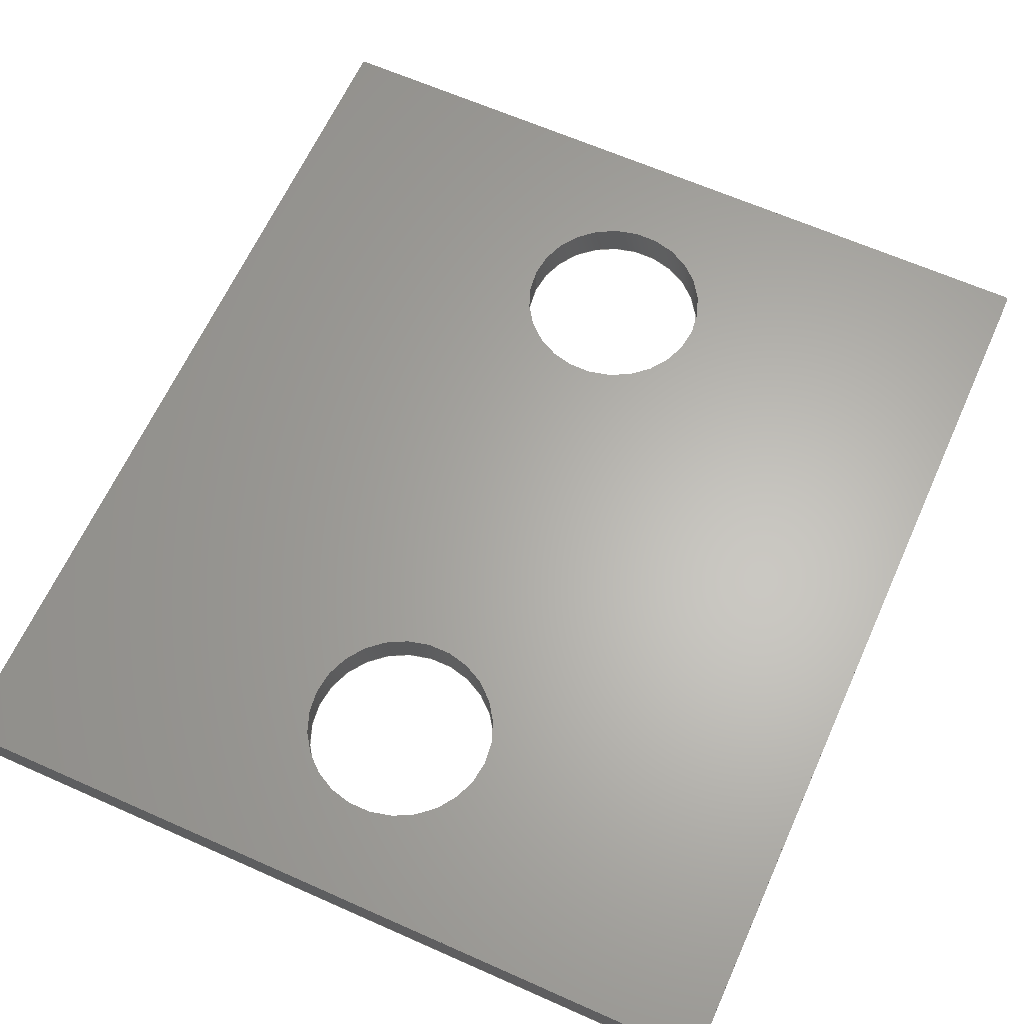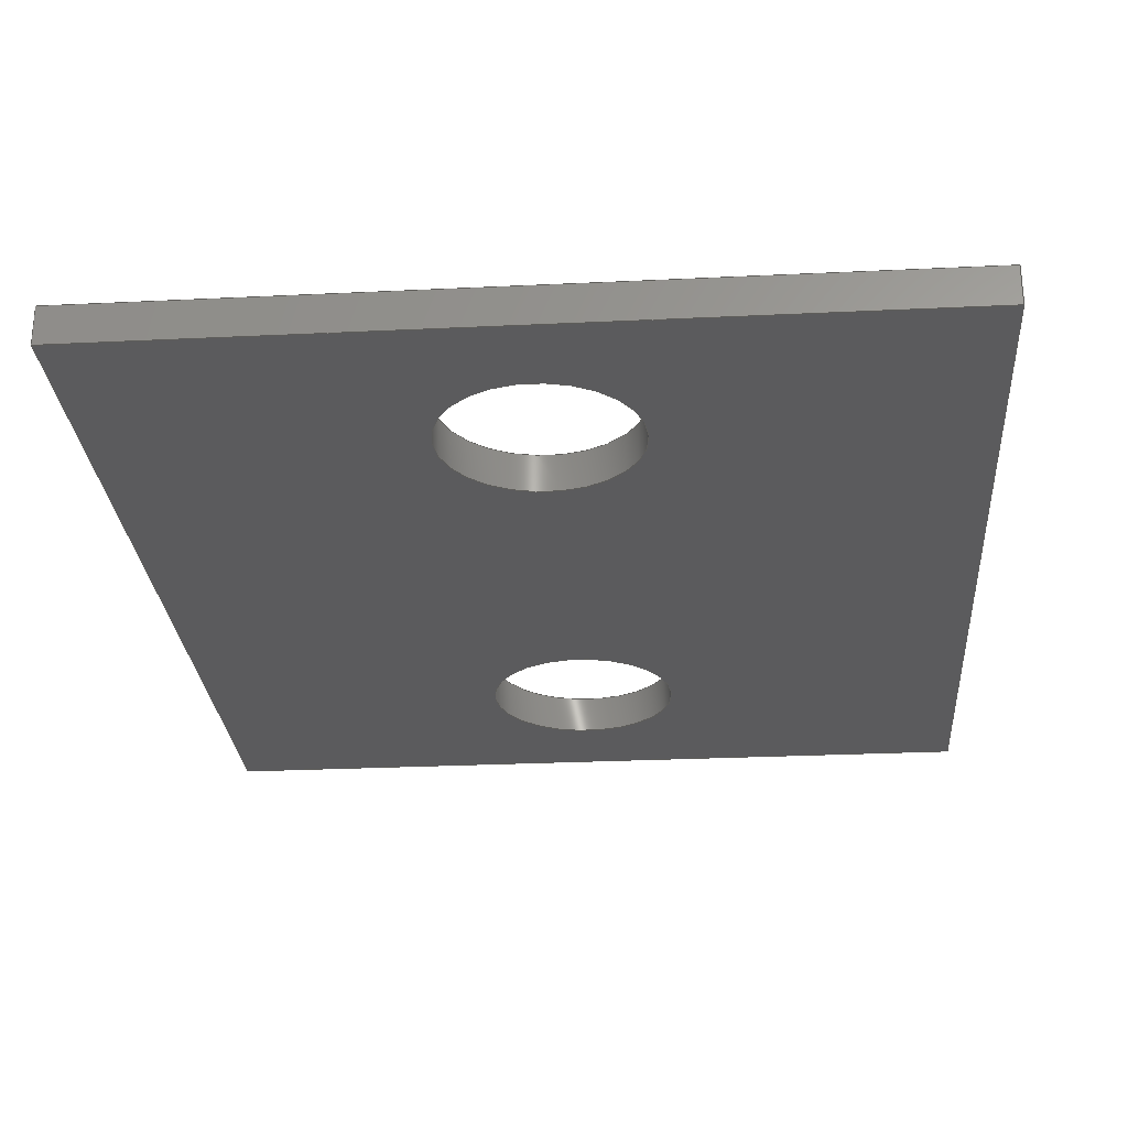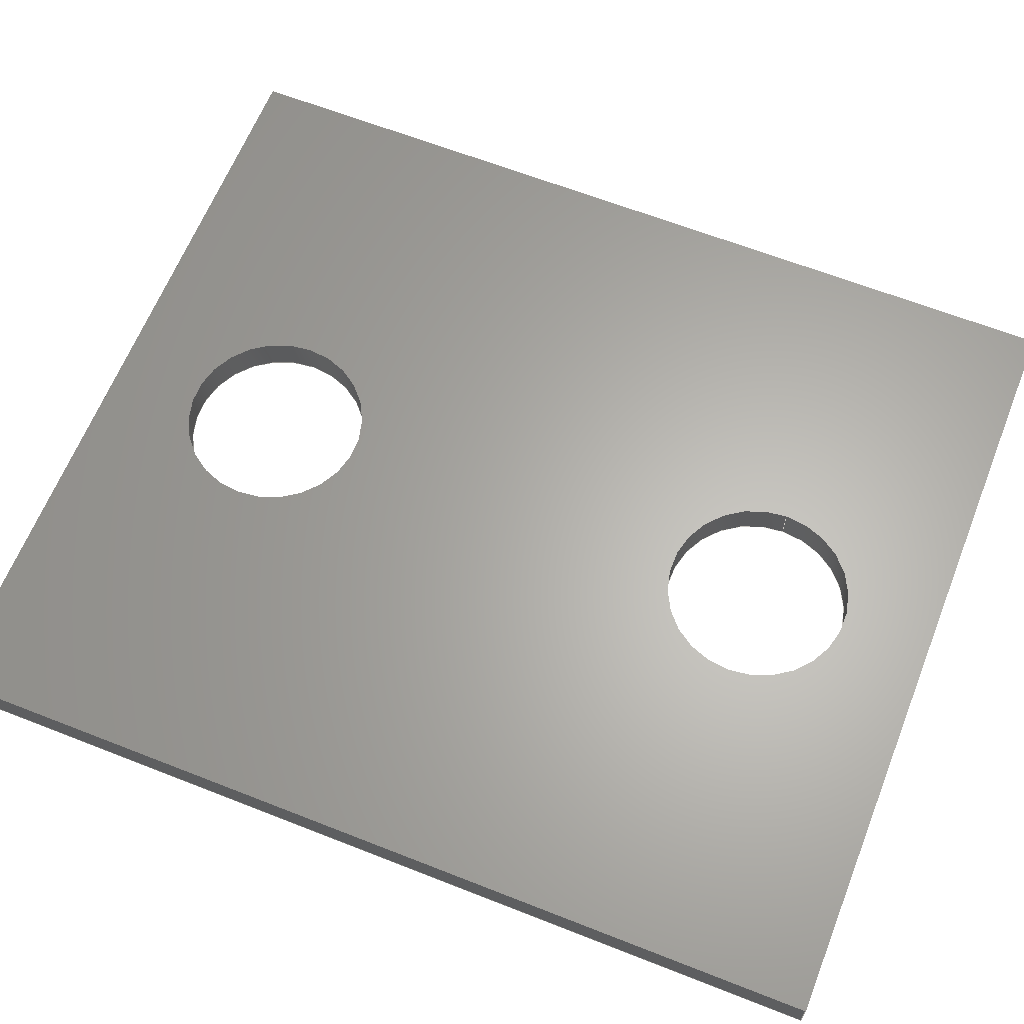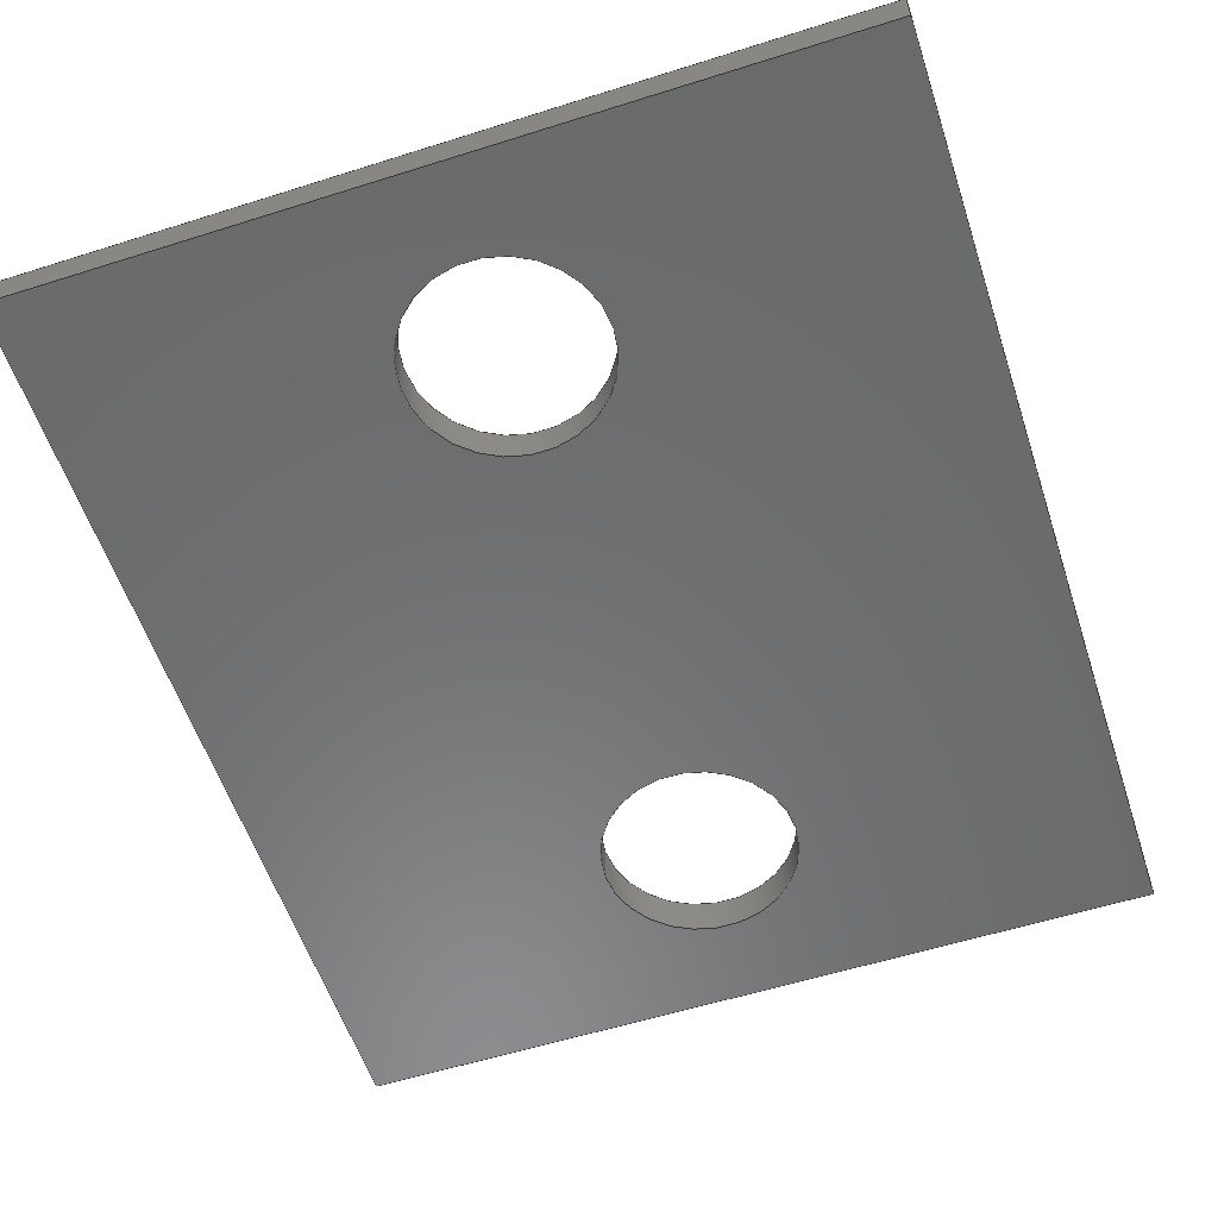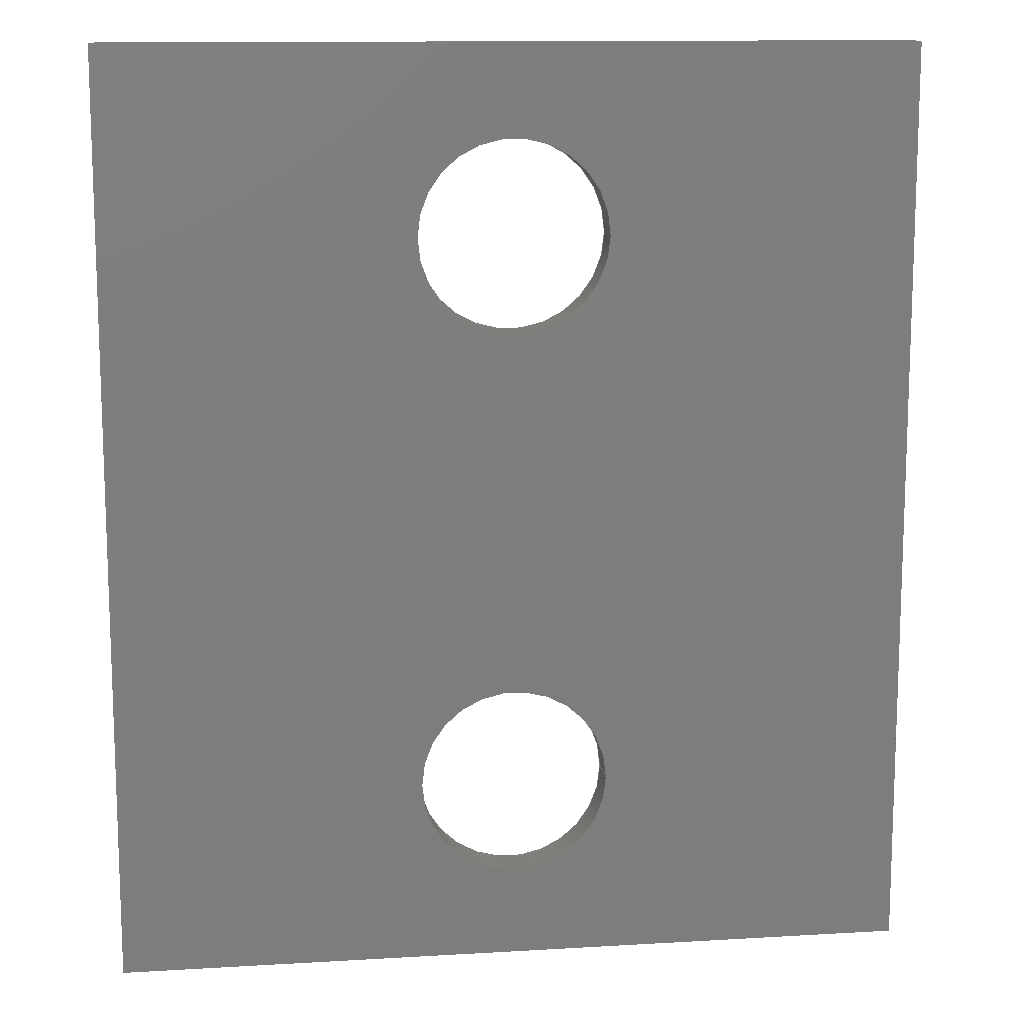
<metadata>
{"format":"step","ext":"stp","renderer":"f3d","projection":"perspective","resolution":1024,"background":"white","views":[{"elev":63.8,"azim":24.2,"up":"+Z"},{"elev":-26.9,"azim":-175.7,"up":"+Z"},{"elev":63.7,"azim":111.7,"up":"+Z"},{"elev":-57.2,"azim":18.2,"up":"+Z"},{"elev":12.5,"azim":-7.9,"up":"+Y"}]}
</metadata>
<code>
ISO-10303-21;
DATA;
#1=MECHANICAL_DESIGN_GEOMETRIC_PRESENTATION_REPRESENTATION('',(#4),#236);
#2=SHAPE_REPRESENTATION_RELATIONSHIP('SRR','None',#248,#3);
#3=ADVANCED_BREP_SHAPE_REPRESENTATION('',(#5),#235);
#4=STYLED_ITEM('',(#257),#5);
#5=MANIFOLD_SOLID_BREP('Solid1',#138);
#6=CYLINDRICAL_SURFACE('',#156,0.1285);
#7=CYLINDRICAL_SURFACE('',#157,0.1285);
#8=FACE_BOUND('',#28,.T.);
#9=FACE_BOUND('',#29,.T.);
#10=FACE_BOUND('',#33,.T.);
#11=FACE_BOUND('',#34,.T.);
#12=FACE_BOUND('',#37,.T.);
#13=FACE_BOUND('',#39,.T.);
#14=CIRCLE('',#148,0.1285);
#15=CIRCLE('',#149,0.1285);
#16=CIRCLE('',#153,0.1285);
#17=CIRCLE('',#154,0.1285);
#18=FACE_OUTER_BOUND('',#26,.T.);
#19=FACE_OUTER_BOUND('',#27,.T.);
#20=FACE_OUTER_BOUND('',#30,.T.);
#21=FACE_OUTER_BOUND('',#31,.T.);
#22=FACE_OUTER_BOUND('',#32,.T.);
#23=FACE_OUTER_BOUND('',#35,.T.);
#24=FACE_OUTER_BOUND('',#36,.T.);
#25=FACE_OUTER_BOUND('',#38,.T.);
#26=EDGE_LOOP('',(#92,#93,#94,#95));
#27=EDGE_LOOP('',(#96,#97,#98,#99));
#28=EDGE_LOOP('',(#100));
#29=EDGE_LOOP('',(#101));
#30=EDGE_LOOP('',(#102,#103,#104,#105));
#31=EDGE_LOOP('',(#106,#107,#108,#109));
#32=EDGE_LOOP('',(#110,#111,#112,#113));
#33=EDGE_LOOP('',(#114));
#34=EDGE_LOOP('',(#115));
#35=EDGE_LOOP('',(#116,#117,#118,#119));
#36=EDGE_LOOP('',(#120));
#37=EDGE_LOOP('',(#121));
#38=EDGE_LOOP('',(#122));
#39=EDGE_LOOP('',(#123));
#40=LINE('',#200,#52);
#41=LINE('',#202,#53);
#42=LINE('',#204,#54);
#43=LINE('',#205,#55);
#44=LINE('',#209,#56);
#45=LINE('',#210,#57);
#46=LINE('',#211,#58);
#47=LINE('',#218,#59);
#48=LINE('',#220,#60);
#49=LINE('',#221,#61);
#50=LINE('',#223,#62);
#51=LINE('',#225,#63);
#52=VECTOR('',#162,1.25);
#53=VECTOR('',#163,0.051);
#54=VECTOR('',#164,1.25);
#55=VECTOR('',#165,0.051);
#56=VECTOR('',#168,1.25);
#57=VECTOR('',#169,1.083);
#58=VECTOR('',#170,1.083);
#59=VECTOR('',#177,0.051);
#60=VECTOR('',#178,1.25);
#61=VECTOR('',#179,0.051);
#62=VECTOR('',#182,1.083);
#63=VECTOR('',#185,1.083);
#64=VERTEX_POINT('',#198);
#65=VERTEX_POINT('',#199);
#66=VERTEX_POINT('',#201);
#67=VERTEX_POINT('',#203);
#68=VERTEX_POINT('',#207);
#69=VERTEX_POINT('',#208);
#70=VERTEX_POINT('',#212);
#71=VERTEX_POINT('',#214);
#72=VERTEX_POINT('',#217);
#73=VERTEX_POINT('',#219);
#74=VERTEX_POINT('',#226);
#75=VERTEX_POINT('',#228);
#76=EDGE_CURVE('',#64,#65,#40,.T.);
#77=EDGE_CURVE('',#66,#64,#41,.T.);
#78=EDGE_CURVE('',#66,#67,#42,.T.);
#79=EDGE_CURVE('',#67,#65,#43,.T.);
#80=EDGE_CURVE('',#68,#69,#44,.T.);
#81=EDGE_CURVE('',#68,#64,#45,.T.);
#82=EDGE_CURVE('',#69,#65,#46,.T.);
#83=EDGE_CURVE('',#70,#70,#14,.T.);
#84=EDGE_CURVE('',#71,#71,#15,.T.);
#85=EDGE_CURVE('',#72,#69,#47,.T.);
#86=EDGE_CURVE('',#73,#72,#48,.T.);
#87=EDGE_CURVE('',#73,#68,#49,.T.);
#88=EDGE_CURVE('',#73,#66,#50,.T.);
#89=EDGE_CURVE('',#72,#67,#51,.T.);
#90=EDGE_CURVE('',#74,#74,#16,.T.);
#91=EDGE_CURVE('',#75,#75,#17,.T.);
#92=ORIENTED_EDGE('',*,*,#76,.F.);
#93=ORIENTED_EDGE('',*,*,#77,.F.);
#94=ORIENTED_EDGE('',*,*,#78,.T.);
#95=ORIENTED_EDGE('',*,*,#79,.T.);
#96=ORIENTED_EDGE('',*,*,#80,.F.);
#97=ORIENTED_EDGE('',*,*,#81,.T.);
#98=ORIENTED_EDGE('',*,*,#76,.T.);
#99=ORIENTED_EDGE('',*,*,#82,.F.);
#100=ORIENTED_EDGE('',*,*,#83,.F.);
#101=ORIENTED_EDGE('',*,*,#84,.F.);
#102=ORIENTED_EDGE('',*,*,#80,.T.);
#103=ORIENTED_EDGE('',*,*,#85,.F.);
#104=ORIENTED_EDGE('',*,*,#86,.F.);
#105=ORIENTED_EDGE('',*,*,#87,.T.);
#106=ORIENTED_EDGE('',*,*,#81,.F.);
#107=ORIENTED_EDGE('',*,*,#87,.F.);
#108=ORIENTED_EDGE('',*,*,#88,.T.);
#109=ORIENTED_EDGE('',*,*,#77,.T.);
#110=ORIENTED_EDGE('',*,*,#86,.T.);
#111=ORIENTED_EDGE('',*,*,#89,.T.);
#112=ORIENTED_EDGE('',*,*,#78,.F.);
#113=ORIENTED_EDGE('',*,*,#88,.F.);
#114=ORIENTED_EDGE('',*,*,#90,.F.);
#115=ORIENTED_EDGE('',*,*,#91,.F.);
#116=ORIENTED_EDGE('',*,*,#82,.T.);
#117=ORIENTED_EDGE('',*,*,#79,.F.);
#118=ORIENTED_EDGE('',*,*,#89,.F.);
#119=ORIENTED_EDGE('',*,*,#85,.T.);
#120=ORIENTED_EDGE('',*,*,#83,.T.);
#121=ORIENTED_EDGE('',*,*,#90,.T.);
#122=ORIENTED_EDGE('',*,*,#84,.T.);
#123=ORIENTED_EDGE('',*,*,#91,.T.);
#124=PLANE('',#146);
#125=PLANE('',#147);
#126=PLANE('',#150);
#127=PLANE('',#151);
#128=PLANE('',#152);
#129=PLANE('',#155);
#130=ADVANCED_FACE('',(#18),#124,.T.);
#131=ADVANCED_FACE('',(#19,#8,#9),#125,.F.);
#132=ADVANCED_FACE('',(#20),#126,.F.);
#133=ADVANCED_FACE('',(#21),#127,.T.);
#134=ADVANCED_FACE('',(#22,#10,#11),#128,.T.);
#135=ADVANCED_FACE('',(#23),#129,.F.);
#136=ADVANCED_FACE('',(#24,#12),#6,.F.);
#137=ADVANCED_FACE('',(#25,#13),#7,.F.);
#138=CLOSED_SHELL('',(#130,#131,#132,#133,#134,#135,#136,#137));
#139=DATE_TIME_ROLE('creation_date');
#140=APPLIED_DATE_AND_TIME_ASSIGNMENT(#141,#139,(#250));
#141=DATE_AND_TIME(#142,#143);
#142=CALENDAR_DATE(2016,16,12);
#143=LOCAL_TIME(17,15,37,#144);
#144=COORDINATED_UNIVERSAL_TIME_OFFSET(0,0,.BEHIND.);
#145=AXIS2_PLACEMENT_3D('placement',#196,#158,#159);
#146=AXIS2_PLACEMENT_3D('',#197,#160,#161);
#147=AXIS2_PLACEMENT_3D('',#206,#166,#167);
#148=AXIS2_PLACEMENT_3D('',#213,#171,#172);
#149=AXIS2_PLACEMENT_3D('',#215,#173,#174);
#150=AXIS2_PLACEMENT_3D('',#216,#175,#176);
#151=AXIS2_PLACEMENT_3D('',#222,#180,#181);
#152=AXIS2_PLACEMENT_3D('',#224,#183,#184);
#153=AXIS2_PLACEMENT_3D('',#227,#186,#187);
#154=AXIS2_PLACEMENT_3D('',#229,#188,#189);
#155=AXIS2_PLACEMENT_3D('',#230,#190,#191);
#156=AXIS2_PLACEMENT_3D('',#231,#192,#193);
#157=AXIS2_PLACEMENT_3D('',#232,#194,#195);
#158=DIRECTION('axis',(0,0,1));
#159=DIRECTION('refdir',(1,0,0));
#160=DIRECTION('center_axis',(1,0,0));
#161=DIRECTION('ref_axis',(0,0,-1));
#162=DIRECTION('',(0,1,0));
#163=DIRECTION('',(0,0,1));
#164=DIRECTION('',(0,1,0));
#165=DIRECTION('',(0,0,1));
#166=DIRECTION('center_axis',(0,0,-1));
#167=DIRECTION('ref_axis',(1,0,0));
#168=DIRECTION('',(0,1,0));
#169=DIRECTION('',(1,0,0));
#170=DIRECTION('',(1,0,0));
#171=DIRECTION('center_axis',(0,0,1));
#172=DIRECTION('ref_axis',(-1,0,0));
#173=DIRECTION('center_axis',(0,0,1));
#174=DIRECTION('ref_axis',(1,0,0));
#175=DIRECTION('center_axis',(1,0,0));
#176=DIRECTION('ref_axis',(0,0,-1));
#177=DIRECTION('',(0,0,1));
#178=DIRECTION('',(0,1,0));
#179=DIRECTION('',(0,0,1));
#180=DIRECTION('center_axis',(0,-1,0));
#181=DIRECTION('ref_axis',(0,0,-1));
#182=DIRECTION('',(1,0,0));
#183=DIRECTION('center_axis',(0,0,-1));
#184=DIRECTION('ref_axis',(1,0,0));
#185=DIRECTION('',(1,0,0));
#186=DIRECTION('center_axis',(0,0,-1));
#187=DIRECTION('ref_axis',(-1,0,0));
#188=DIRECTION('center_axis',(0,0,-1));
#189=DIRECTION('ref_axis',(1,0,0));
#190=DIRECTION('center_axis',(0,-1,0));
#191=DIRECTION('ref_axis',(0,0,-1));
#192=DIRECTION('center_axis',(0,0,-1));
#193=DIRECTION('ref_axis',(1,0,0));
#194=DIRECTION('center_axis',(0,0,-1));
#195=DIRECTION('ref_axis',(1,0,0));
#196=CARTESIAN_POINT('',(0,0,0));
#197=CARTESIAN_POINT('Origin',(-5.004,-0.06923,71.45));
#198=CARTESIAN_POINT('',(-5.004,-0.625,71.5));
#199=CARTESIAN_POINT('',(-5.004,0.625,71.5));
#200=CARTESIAN_POINT('',(-5.004,-0.625,71.5));
#201=CARTESIAN_POINT('',(-5.004,-0.625,71.45));
#202=CARTESIAN_POINT('',(-5.004,-0.625,71.45));
#203=CARTESIAN_POINT('',(-5.004,0.625,71.45));
#204=CARTESIAN_POINT('',(-5.004,-0.625,71.45));
#205=CARTESIAN_POINT('',(-5.004,0.625,71.45));
#206=CARTESIAN_POINT('Origin',(-5.904,0,71.5));
#207=CARTESIAN_POINT('',(-6.087,-0.625,71.5));
#208=CARTESIAN_POINT('',(-6.087,0.625,71.5));
#209=CARTESIAN_POINT('',(-6.087,-0.625,71.5));
#210=CARTESIAN_POINT('',(-6.087,-0.625,71.5));
#211=CARTESIAN_POINT('',(-6.087,0.625,71.5));
#212=CARTESIAN_POINT('',(-5.417,-0.375,71.5));
#213=CARTESIAN_POINT('Origin',(-5.546,-0.375,71.5));
#214=CARTESIAN_POINT('',(-5.674,0.375,71.5));
#215=CARTESIAN_POINT('Origin',(-5.546,0.375,71.5));
#216=CARTESIAN_POINT('Origin',(-6.087,-0.06923,71.45));
#217=CARTESIAN_POINT('',(-6.087,0.625,71.45));
#218=CARTESIAN_POINT('',(-6.087,0.625,71.45));
#219=CARTESIAN_POINT('',(-6.087,-0.625,71.45));
#220=CARTESIAN_POINT('',(-6.087,-0.625,71.45));
#221=CARTESIAN_POINT('',(-6.087,-0.625,71.45));
#222=CARTESIAN_POINT('Origin',(-6.022,-0.625,71.45));
#223=CARTESIAN_POINT('',(-6.087,-0.625,71.45));
#224=CARTESIAN_POINT('Origin',(-5.904,0,71.45));
#225=CARTESIAN_POINT('',(-6.087,0.625,71.45));
#226=CARTESIAN_POINT('',(-5.417,-0.375,71.45));
#227=CARTESIAN_POINT('Origin',(-5.546,-0.375,71.45));
#228=CARTESIAN_POINT('',(-5.674,0.375,71.45));
#229=CARTESIAN_POINT('Origin',(-5.546,0.375,71.45));
#230=CARTESIAN_POINT('Origin',(-6.022,0.625,71.45));
#231=CARTESIAN_POINT('Origin',(-5.546,-0.375,71.45));
#232=CARTESIAN_POINT('Origin',(-5.546,0.375,71.45));
#233=UNCERTAINTY_MEASURE_WITH_UNIT(LENGTH_MEASURE(0.0003937),
#237,'DISTANCE_ACCURACY_VALUE',
'Maximum model space distance between geometric entities at asserted c
onnectivities');
#234=UNCERTAINTY_MEASURE_WITH_UNIT(LENGTH_MEASURE(1e-06),#238,
'DISTANCE_ACCURACY_VALUE',
'Maximum model space distance between geometric entities at asserted c
onnectivities');
#235=(
GEOMETRIC_REPRESENTATION_CONTEXT(3)
GLOBAL_UNCERTAINTY_ASSIGNED_CONTEXT((#233))
GLOBAL_UNIT_ASSIGNED_CONTEXT((#237,#243,#240))
REPRESENTATION_CONTEXT('','3D')
);
#236=(
GEOMETRIC_REPRESENTATION_CONTEXT(3)
GLOBAL_UNCERTAINTY_ASSIGNED_CONTEXT((#234))
GLOBAL_UNIT_ASSIGNED_CONTEXT((#238,#243,#240))
REPRESENTATION_CONTEXT('','3D')
);
#237=(
CONVERSION_BASED_UNIT('__CONSTANT UNIT inch',#239)
LENGTH_UNIT()
NAMED_UNIT(#242)
);
#238=(
LENGTH_UNIT()
NAMED_UNIT(*)
SI_UNIT(.MILLI.,.METRE.)
);
#239=LENGTH_MEASURE_WITH_UNIT(LENGTH_MEASURE(25.4),#238);
#240=(
NAMED_UNIT(*)
SI_UNIT($,.STERADIAN.)
SOLID_ANGLE_UNIT()
);
#241=DIMENSIONAL_EXPONENTS(0,0,0,0,0,0,0);
#242=DIMENSIONAL_EXPONENTS(1,0,0,0,0,0,0);
#243=(
CONVERSION_BASED_UNIT('degree',#245)
NAMED_UNIT(#241)
PLANE_ANGLE_UNIT()
);
#244=(
NAMED_UNIT(*)
PLANE_ANGLE_UNIT()
SI_UNIT($,.RADIAN.)
);
#245=PLANE_ANGLE_MEASURE_WITH_UNIT(PLANE_ANGLE_MEASURE(0.01745),#244);
#246=SHAPE_DEFINITION_REPRESENTATION(#247,#248);
#247=PRODUCT_DEFINITION_SHAPE('',$,#250);
#248=SHAPE_REPRESENTATION('',(#145),#235);
#249=PRODUCT_DEFINITION_CONTEXT('part definition',#254,'design');
#250=PRODUCT_DEFINITION('PART_29_2','PART_29_2',#251,#249);
#251=PRODUCT_DEFINITION_FORMATION('1LAST_VERSION',$,#256);
#252=PRODUCT_RELATED_PRODUCT_CATEGORY('PART_29_2','PART_29_2',(#256));
#253=APPLICATION_PROTOCOL_DEFINITION('international standard',
'automotive_design',2009,#254);
#254=APPLICATION_CONTEXT(
'Core Data for Automotive Mechanical Design Process');
#255=PRODUCT_CONTEXT('part definition',#254,'mechanical');
#256=PRODUCT('PART_29_2','PART_29_2',$,(#255));
#257=PRESENTATION_STYLE_ASSIGNMENT((#258));
#258=SURFACE_STYLE_USAGE(.BOTH.,#259);
#259=SURFACE_SIDE_STYLE('',(#260));
#260=SURFACE_STYLE_FILL_AREA(#261);
#261=FILL_AREA_STYLE('',(#262));
#262=FILL_AREA_STYLE_COLOUR('',#263);
#263=COLOUR_RGB('',0.749,0.749,0.749);
ENDSEC;
END-ISO-10303-21;

</code>
